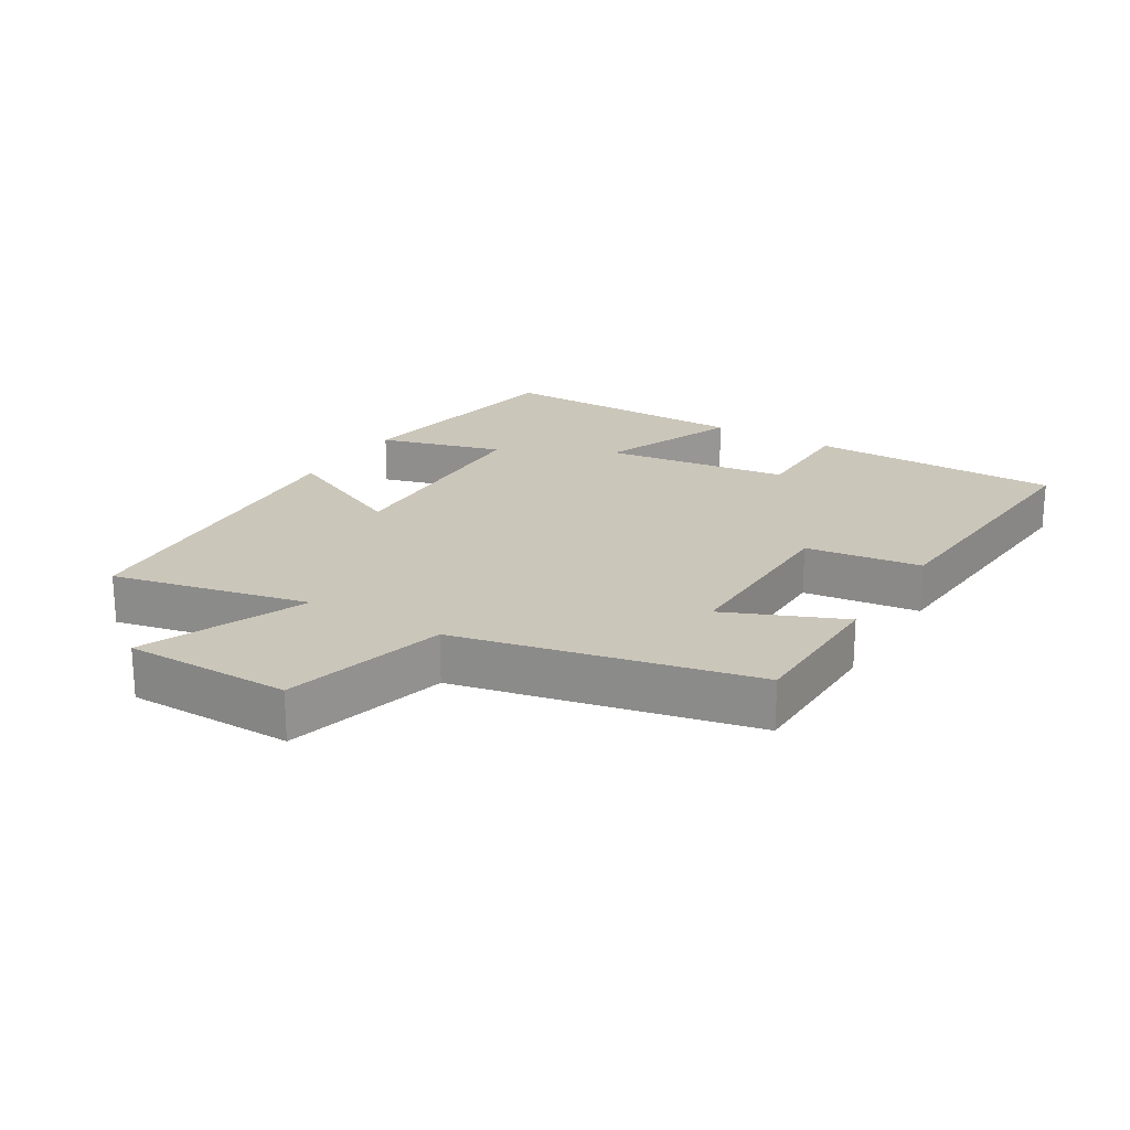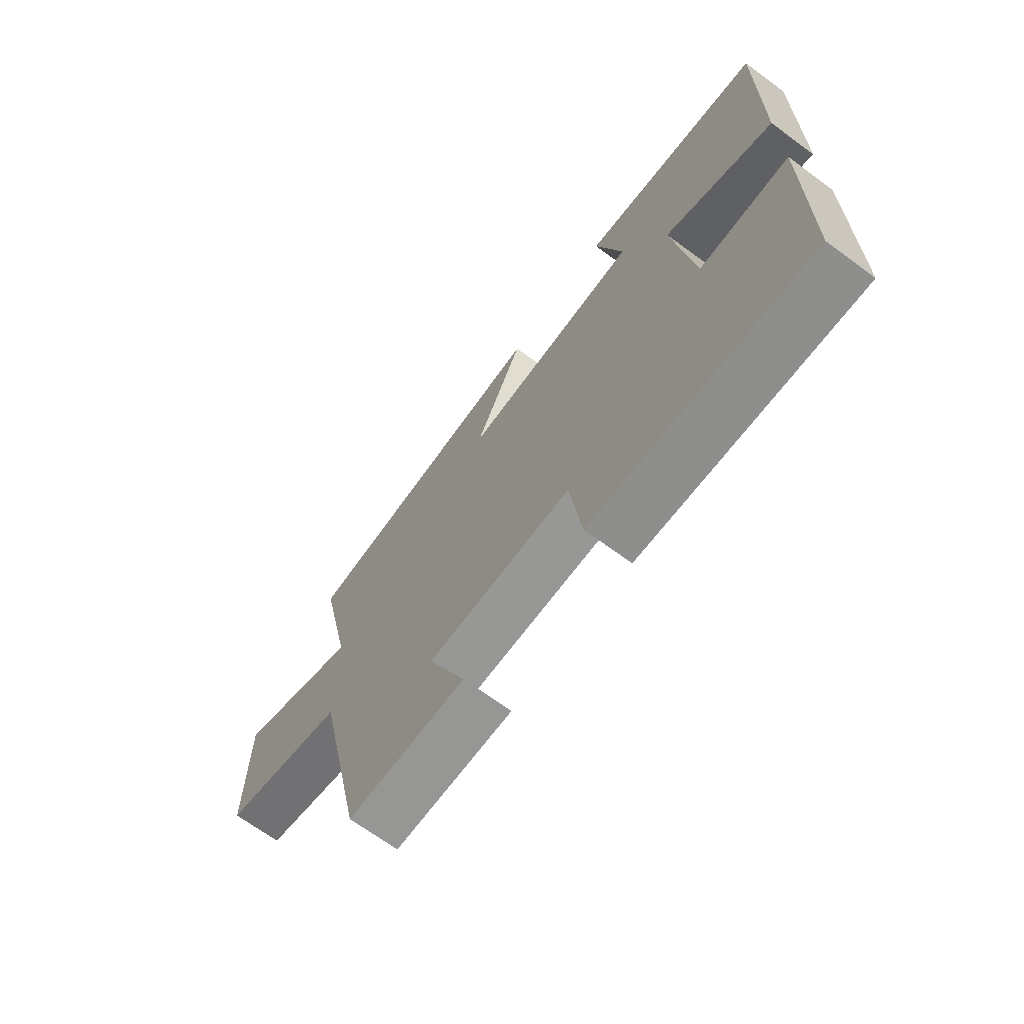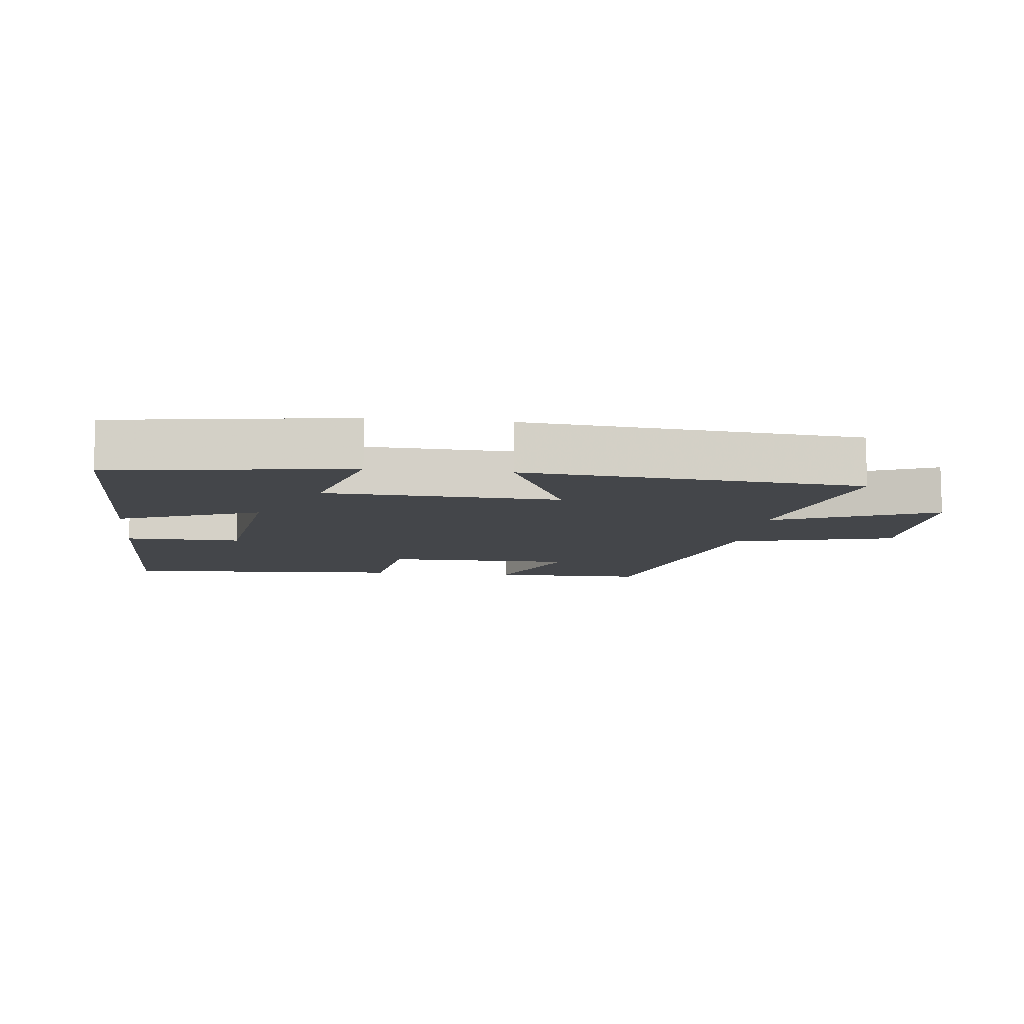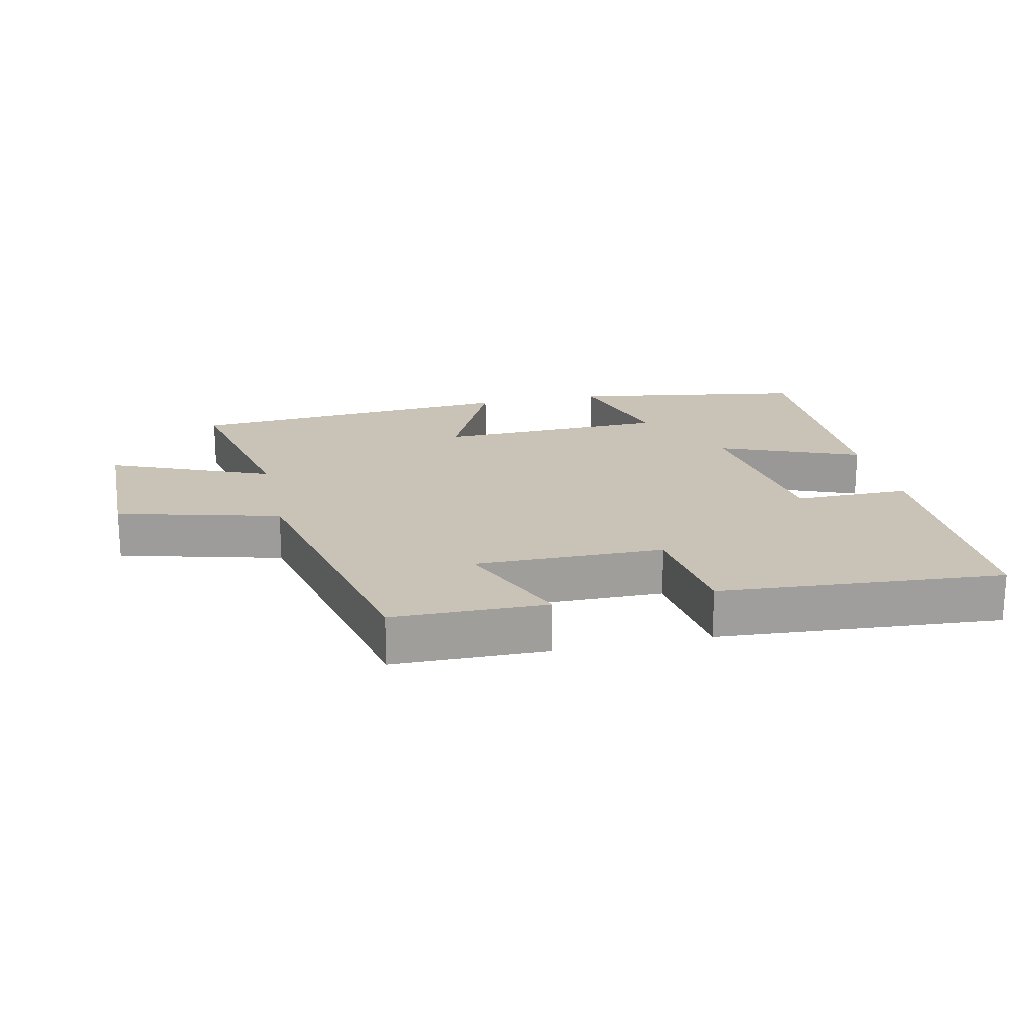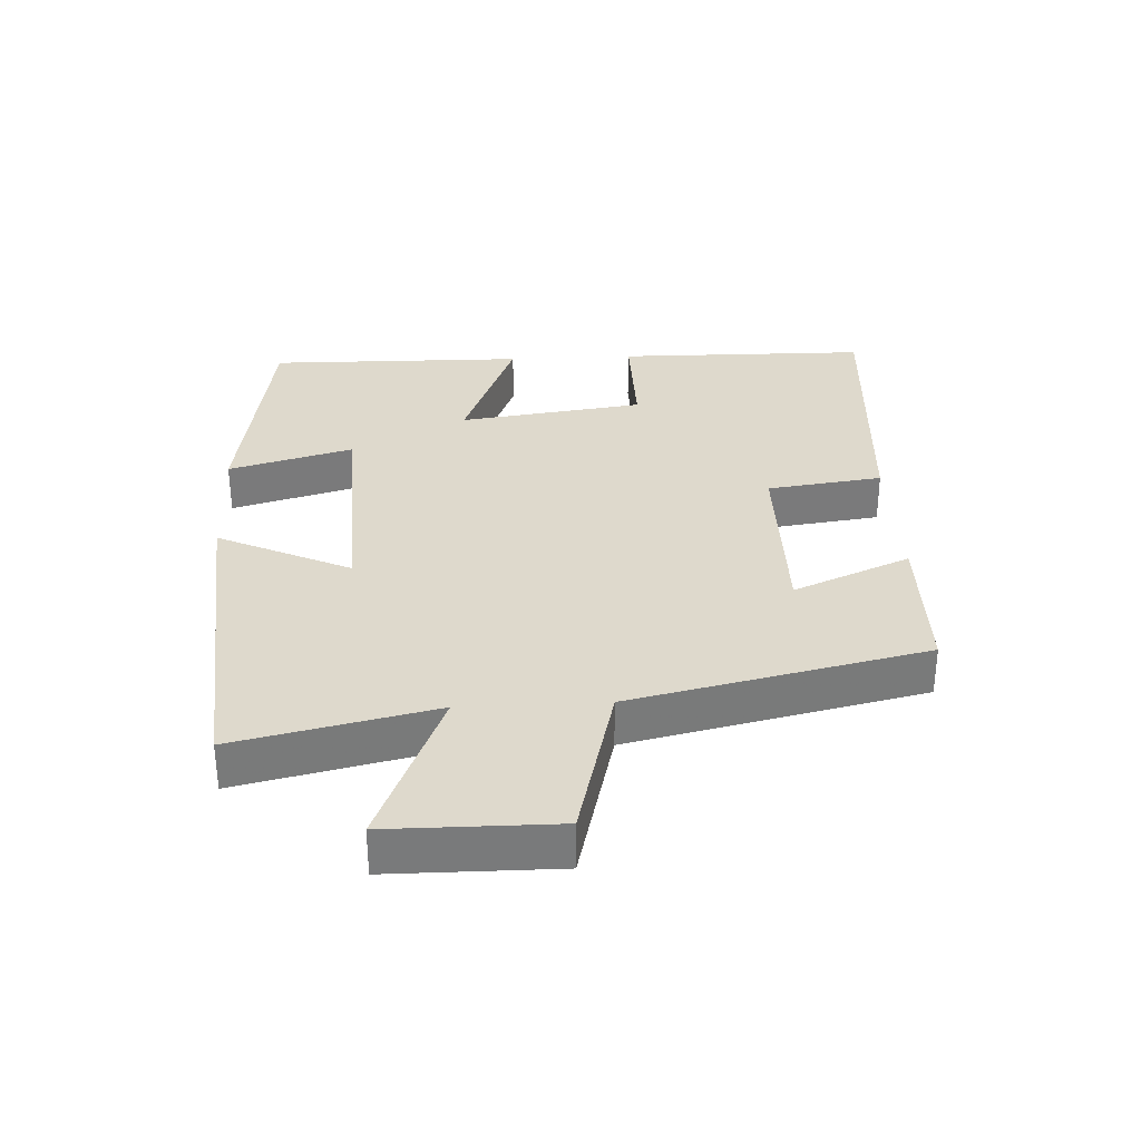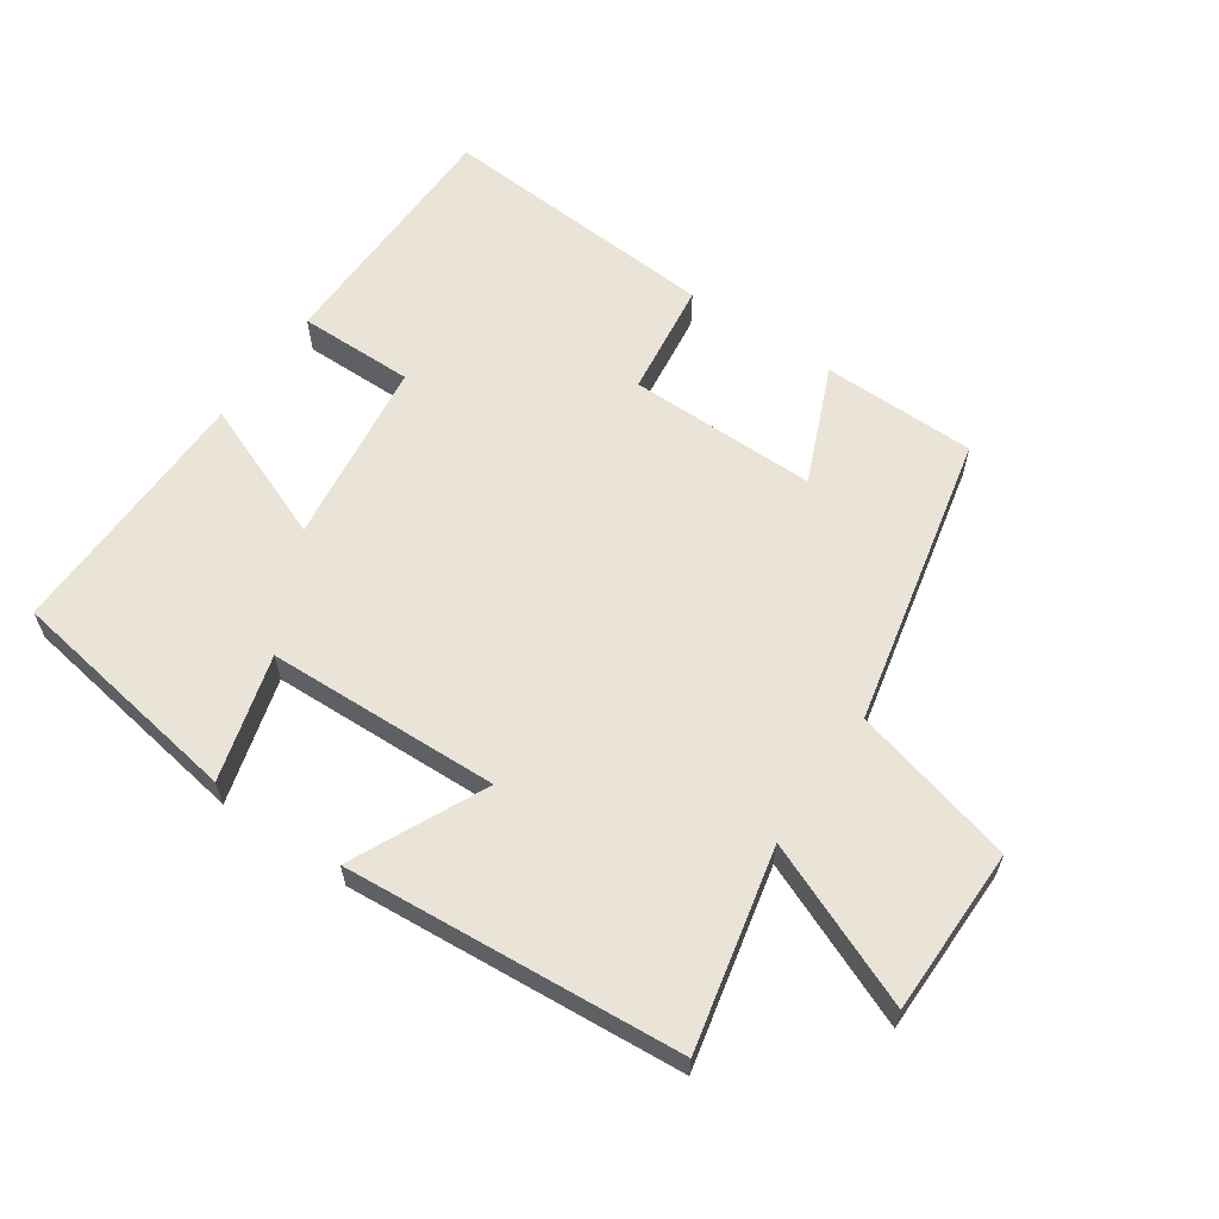
<metadata>
{"format":"obj","ext":"obj","renderer":"f3d","projection":"perspective","resolution":1024,"background":"white","views":[{"elev":21.1,"azim":121.3,"up":"+Y"},{"elev":-68.4,"azim":-126.3,"up":"+Z"},{"elev":-9.8,"azim":-7.1,"up":"+Y"},{"elev":19.4,"azim":167.7,"up":"+Y"},{"elev":32.2,"azim":87.0,"up":"+Y"},{"elev":61.0,"azim":34.4,"up":"+Y"}]}
</metadata>
<code>
v 0.566 0.07 0.46
v 0.5 0.07 0.161
v 0.745 0.07 0.263
v 0.747 0.07 0.011
v 0.5 0.07 -0.053
v 0.402 0.07 -0.497
v 0.169 0.07 -0.5
v 0.244 0.07 -0.323
v -0.042 0.07 -0.325
v -0.065 0.07 -0.5
v -0.495 0.07 -0.53
v -0.5 0.07 -0.146
v -0.324 0.07 -0.147
v -0.286 0.07 0.135
v -0.5 0.07 0.05
v -0.506 0.07 0.443
v -0.145 0.07 0.5
v -0.198 0.07 0.311
v 0.154 0.07 0.299
v 0.059 0.07 0.5
v 0.566 0 0.46
v 0.5 0 0.161
v 0.745 0 0.263
v 0.747 0 0.011
v 0.5 0 -0.053
v 0.402 0 -0.497
v 0.169 0 -0.5
v 0.244 0 -0.323
v -0.042 0 -0.325
v -0.065 0 -0.5
v -0.495 0 -0.53
v -0.5 0 -0.146
v -0.324 0 -0.147
v -0.286 0 0.135
v -0.5 0 0.05
v -0.506 0 0.443
v -0.145 0 0.5
v -0.198 0 0.311
v 0.154 0 0.299
v 0.059 0 0.5
f 19 20 1 2
f 18 19 2
f 16 17 18
f 15 16 18
f 14 15 18
f 13 14 18 2
f 11 12 13
f 10 11 13
f 9 10 13
f 8 9 13 2
f 7 8 2
f 6 7 2
f 5 6 2
f 2 3 4 5
f 22 21 40 39
f 22 39 38
f 38 37 36
f 38 36 35
f 38 35 34
f 22 38 34 33
f 33 32 31
f 33 31 30
f 33 30 29
f 22 33 29 28
f 22 28 27
f 22 27 26
f 22 26 25
f 25 24 23 22
f 1 21 22 2
f 2 22 23 3
f 3 23 24 4
f 4 24 25 5
f 5 25 26 6
f 6 26 27 7
f 7 27 28 8
f 8 28 29 9
f 9 29 30 10
f 10 30 31 11
f 11 31 32 12
f 12 32 33 13
f 13 33 34 14
f 14 34 35 15
f 15 35 36 16
f 16 36 37 17
f 17 37 38 18
f 18 38 39 19
f 19 39 40 20
f 20 40 21 1

</code>
